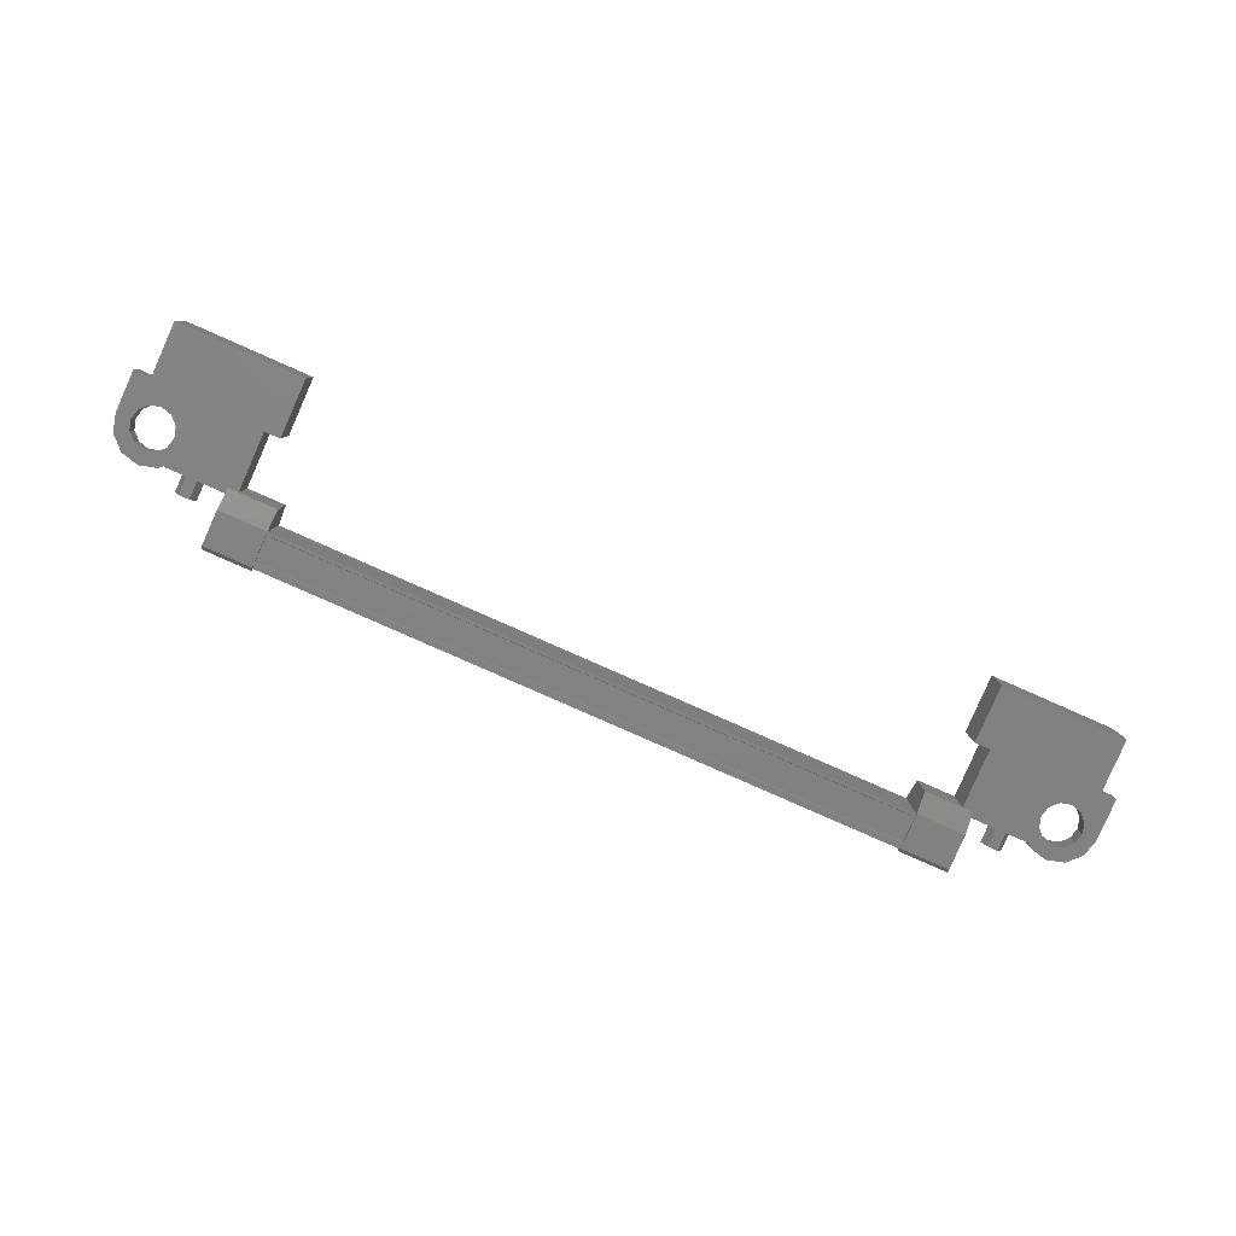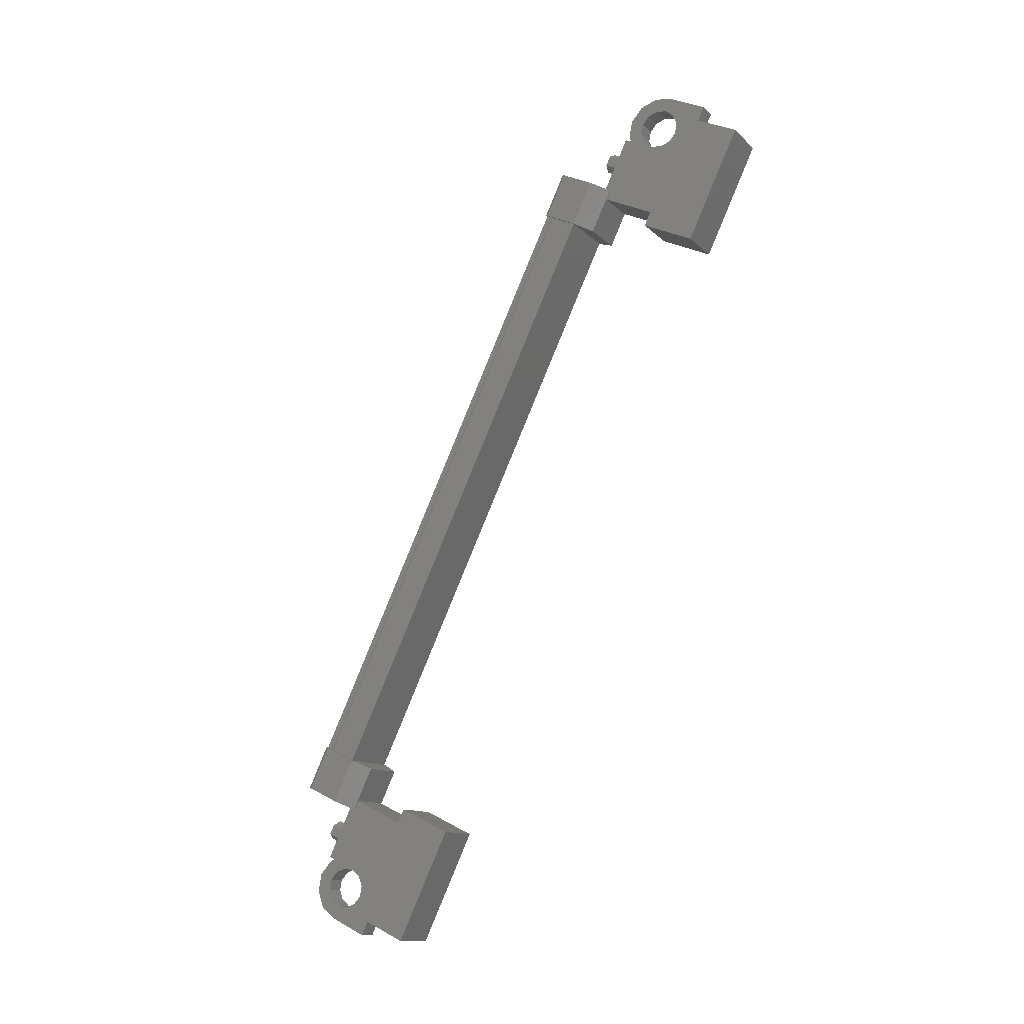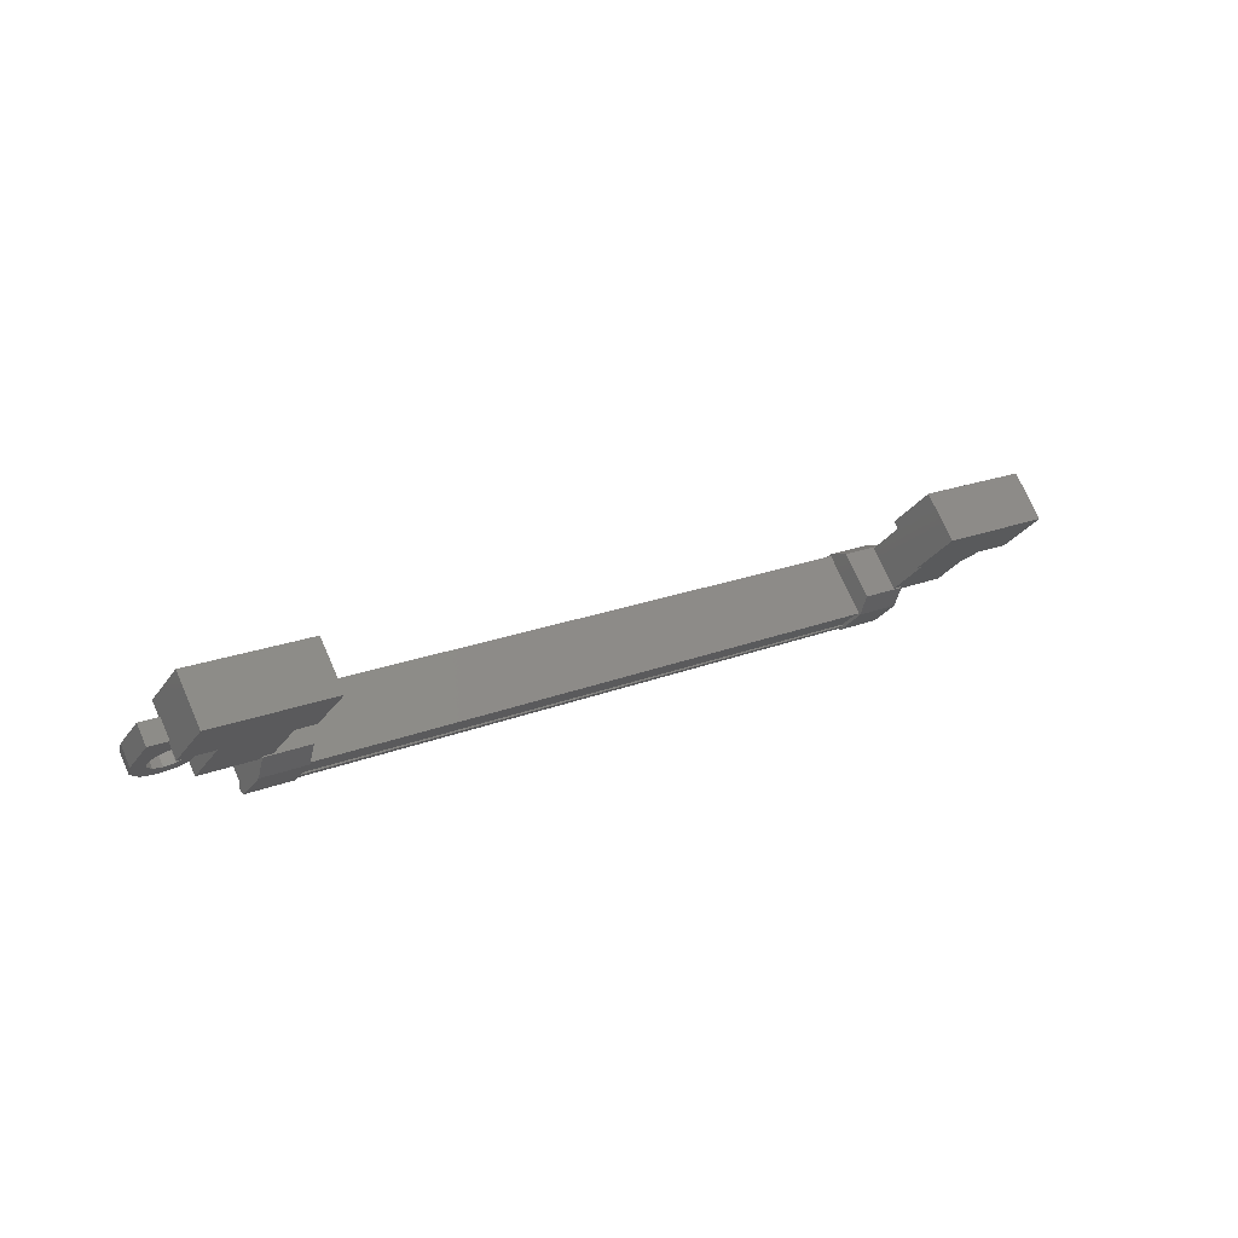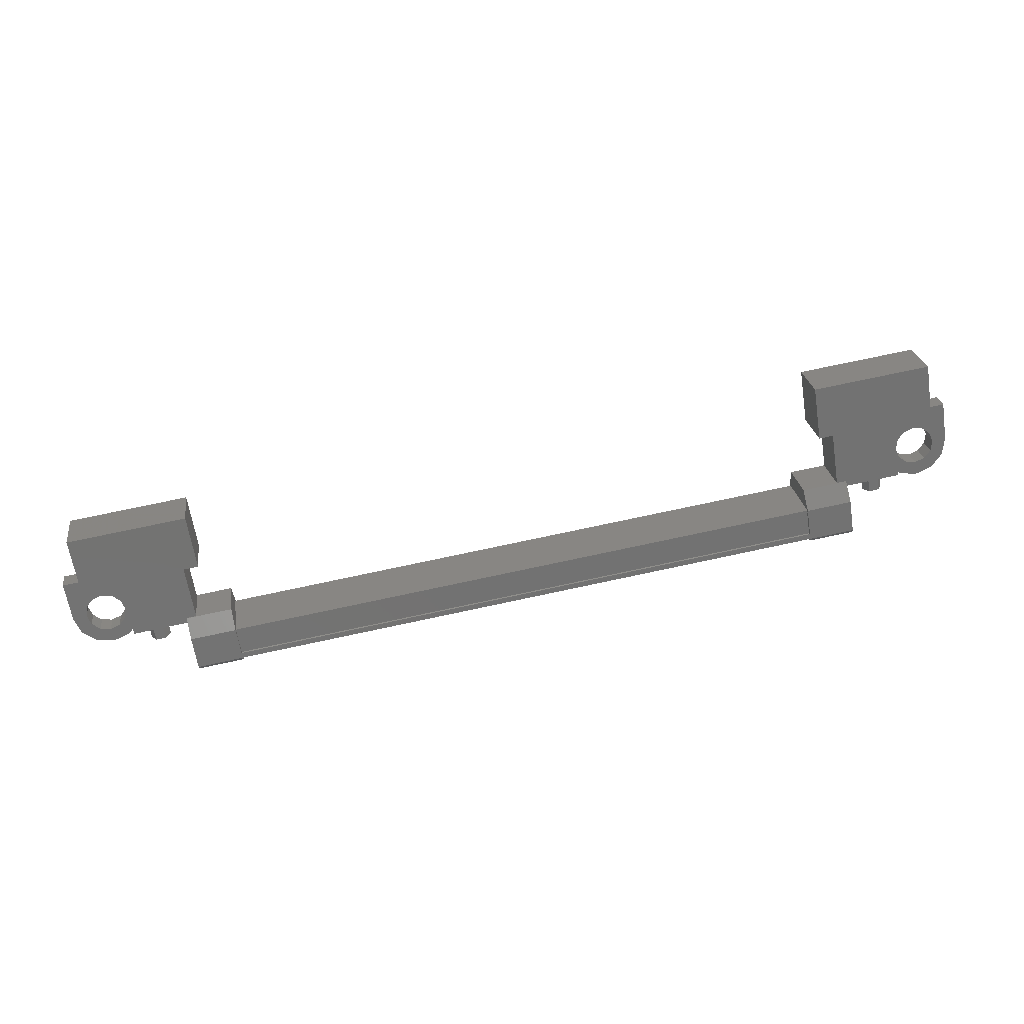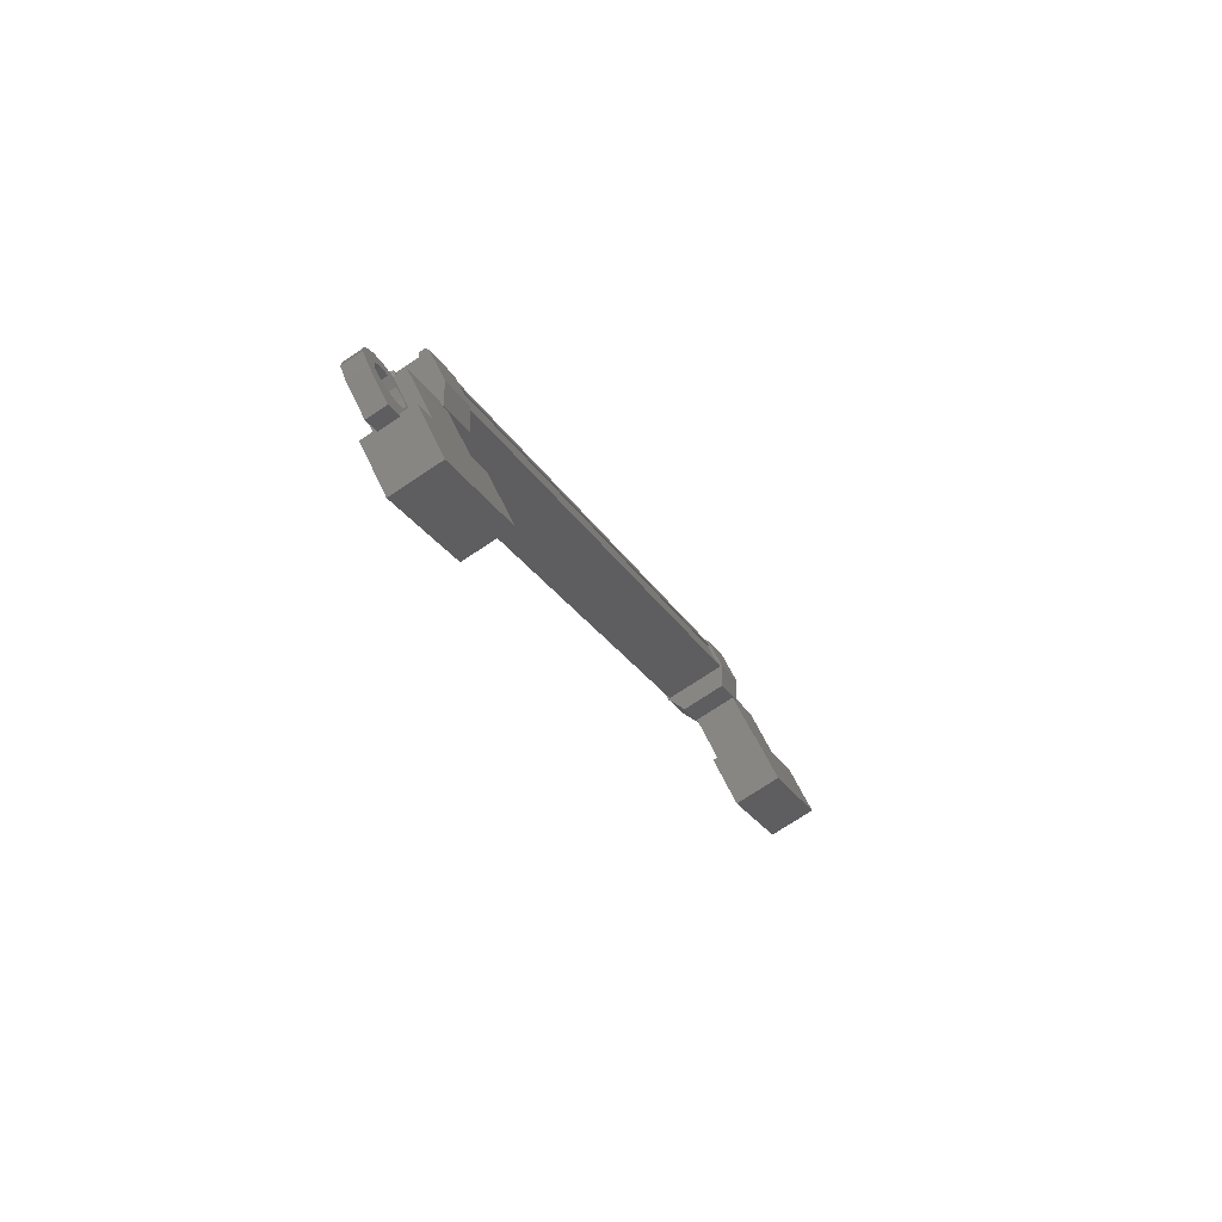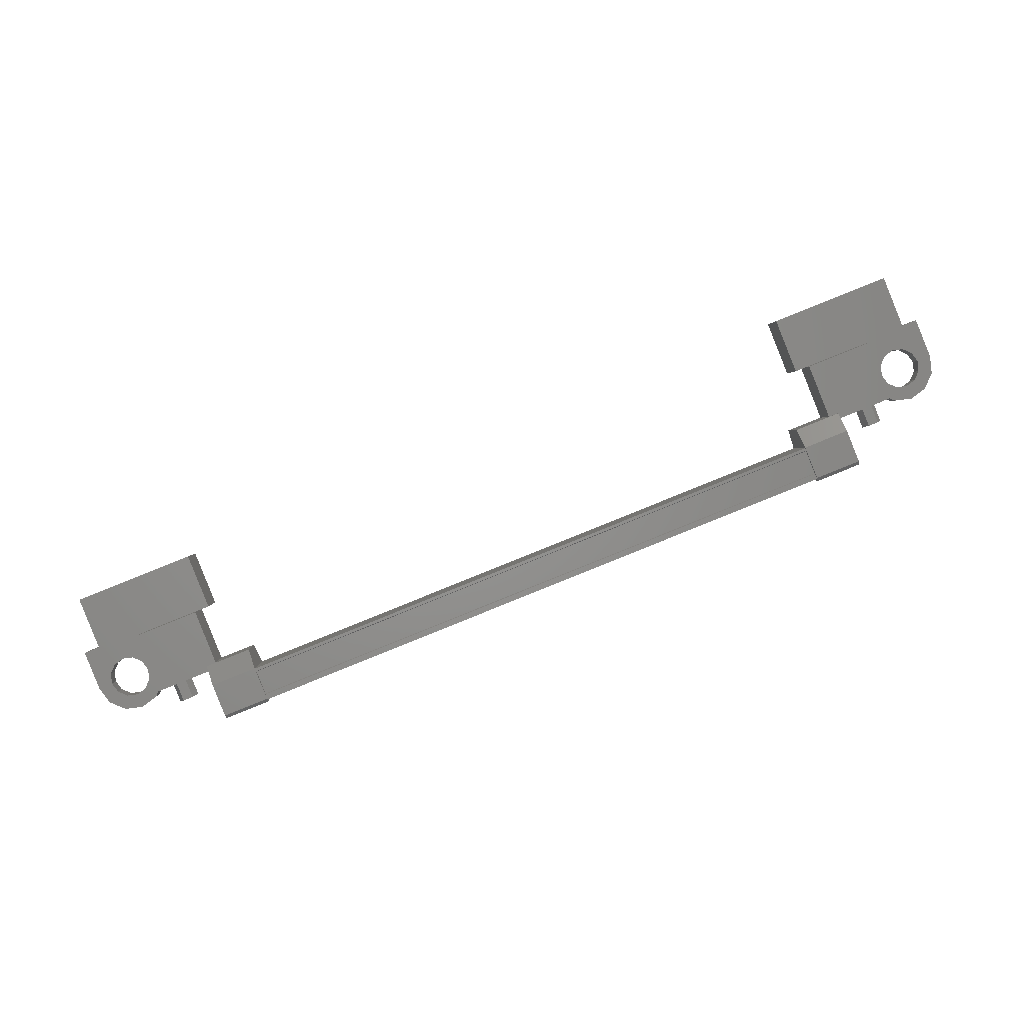
<metadata>
{"format":"stl","ext":"stl","renderer":"f3d","projection":"perspective","resolution":1024,"background":"white","views":[{"elev":69.5,"azim":-158.9,"up":"+Z"},{"elev":77.6,"azim":-67.1,"up":"+Z"},{"elev":0.1,"azim":-36.8,"up":"+Z"},{"elev":-37.2,"azim":4.4,"up":"+Z"},{"elev":-22.7,"azim":-79.5,"up":"+Y"},{"elev":-59.9,"azim":18.8,"up":"+Z"}]}
</metadata>
<code>
# stl→obj: 224 verts, 392 faces
v -167.1 -97.13 103.2
v -167.1 -97.59 103.4
v -167.1 -97.23 103
v -167.2 -97.68 103.2
v -167.4 -97.23 102.9
v -167.4 -97.68 103.1
v -167.5 -97.13 103.1
v -167.6 -97.59 103.3
v -167.5 -97.04 103.3
v -167.5 -97.49 103.5
v -167.2 -97.04 103.4
v -167.3 -97.49 103.6
v -148.8 -97.59 107.1
v -148.7 -97.13 106.9
v -148.6 -97.68 106.9
v -148.6 -97.23 106.7
v -148.4 -97.68 107
v -148.3 -97.23 106.7
v -148.3 -97.59 107.2
v -148.2 -97.13 107
v -148.4 -97.49 107.3
v -148.4 -97.04 107.1
v -148.7 -97.49 107.3
v -148.6 -97.04 107.1
v -148.5 -97.13 106.9
v -167.3 -97.13 103.1
v -166.2 -98.69 104.9
v -165.9 -99.24 103.7
v -169.1 -98.69 104.3
v -168.9 -99.24 103.2
v -169.2 -99.94 104.9
v -169 -100.5 103.8
v -166.1 -100.5 104.3
v -166.3 -99.94 105.4
v -147.4 -99.94 109.2
v -147.2 -100.5 108.1
v -147.3 -98.69 108.6
v -147 -99.24 107.5
v -150.2 -98.69 108
v -150 -99.24 106.9
v -150.1 -100.5 107.5
v -150.3 -99.94 108.6
v -166.2 -96.13 103.7
v -149.7 -96.18 107
v -166.2 -96.18 103.6
v -166.2 -96.32 103.6
v -150.2 -96.76 105.5
v -149.1 -96.86 105.7
v -150.2 -96.86 105.5
v -149.2 -97.62 106.1
v -166.6 -96.89 104.1
v -165.4 -96.13 104
v -166.6 -96.13 103.7
v -165.4 -96.08 103.9
v -149.5 -96.84 105.9
v -149.4 -96.77 105.8
v -166 -96.77 102.5
v -166 -96.82 102.4
v -149.7 -96.84 107.4
v -166.3 -96.84 104
v -149.8 -96.83 107.4
v -166.3 -96.83 104.1
v -149.8 -96.9 107.4
v -149.4 -96.13 107.2
v -149.3 -96.25 107
v -149.4 -96.08 107.1
v -149.3 -96.15 106.9
v -150.5 -96.08 106.8
v -166.3 -96.86 102.3
v -166.3 -96.77 102.5
v -166.3 -96.76 102.3
v -166.3 -96.69 102.4
v -165.1 -96.76 102.5
v -150.3 -96.69 105.6
v -150.3 -96.77 105.7
v -150.3 -97.62 105.8
v -166 -96.84 102.6
v -149.7 -96.32 106.9
v -165.5 -96.89 104.3
v -165.4 -96.25 103.8
v -165.4 -96.15 103.7
v -166.2 -96.28 103.8
v -149.7 -96.28 107.1
v -166.3 -96.26 103.8
v -149.7 -96.26 107.1
v -149.7 -96.13 107.1
v -168 -97.32 103.7
v -166.2 -97.81 103.1
v -167.8 -97.81 102.7
v -167.9 -99.2 103.4
v -168.1 -98.71 104.4
v -166.3 -99.2 103.7
v -166.5 -98.71 104.7
v -166.4 -97.32 104
v -148.1 -97.32 107.7
v -149.7 -97.32 107.4
v -148.2 -98.71 108.4
v -149.8 -98.71 108.1
v -148 -99.2 107.4
v -149.6 -99.2 107.1
v -149.5 -97.81 106.4
v -147.9 -97.81 106.7
v -169.3 -98.23 103
v -169 -98.23 103.1
v -169.1 -98.01 103.5
v -169.2 -98.12 103.2
v -169.4 -98.01 103.4
v -169.5 -98.91 103.9
v -169.4 -99.13 103.4
v -167.8 -98.91 104.2
v -167.7 -99.13 103.8
v -167.7 -98.23 103.3
v -168.1 -98.45 103.4
v -168 -98.23 103.3
v -147.9 -98.23 107.8
v -148.3 -98.01 107.7
v -148.4 -98.91 108.1
v -148.3 -99.13 107.6
v -146.7 -98.91 108.4
v -146.6 -99.13 108
v -146.6 -98.01 108
v -146.6 -98.23 107.5
v -146.8 -98.12 107.7
v -146.9 -98.23 107.5
v -147 -98.01 107.9
v -149.4 -96.82 105.7
v -149.4 -96.95 105.7
v -166 -96.95 102.4
v -149.4 -96.94 105.8
v -166 -96.94 102.5
v -149.5 -97.49 106
v -166 -97.49 102.7
v -149.5 -97.52 106
v -166 -97.52 102.7
v -149.5 -97.58 106
v -166 -97.58 102.7
v -166.3 -96.9 104.1
v -168.2 -98.23 103.8
v -167.7 -98.01 103.8
v -168.1 -98.01 103.7
v -168 -98 103.1
v -167.7 -97.85 103.1
v -168.2 -97.84 103
v -168 -97.57 102.9
v -168.4 -97.78 102.9
v -168.4 -97.47 102.8
v -168.7 -97.84 102.9
v -168.8 -97.57 102.8
v -168.9 -98 103
v -169.2 -97.85 102.8
v -168.9 -98.45 103.2
v -168.8 -98.62 103.3
v -168.5 -98.68 103.4
v -147.8 -98.45 107.4
v -148.2 -98.23 107.2
v -147.9 -98.23 107.3
v -148 -98.01 107.7
v -147.9 -97.79 107.6
v -148.2 -97.63 107.5
v -147.7 -97.62 107.6
v -147.8 -97.35 107.4
v -147.4 -97.56 107.6
v -147.4 -97.25 107.5
v -147.2 -97.62 107.7
v -147 -97.35 107.6
v -147 -97.79 107.8
v -146.7 -97.63 107.8
v -147.1 -98.23 108
v -147.3 -98.4 108.1
v -147.5 -98.46 108
v -149.2 -97.95 106.5
v -150.4 -97.95 106.3
v -150.6 -97.44 107.3
v -149.5 -97.44 107.5
v -149.5 -96.89 107.5
v -150.6 -96.89 107.3
v -150.5 -96.25 106.7
v -149.1 -96.77 105.9
v -149.1 -96.69 105.9
v -149.1 -96.76 105.7
v -150.5 -96.13 106.9
v -150.5 -96.15 106.7
v -166.6 -97.44 104.1
v -165.5 -97.44 104.3
v -165.3 -97.95 103.3
v -166.4 -97.95 103.1
v -166.3 -97.62 102.6
v -165.2 -97.62 102.9
v -165.2 -96.77 102.7
v -166.5 -96.25 103.5
v -166.5 -96.15 103.5
v -166.6 -96.08 103.6
v -165.1 -96.86 102.5
v -165.2 -96.69 102.7
v -147.8 -98 107.2
v -148.1 -97.85 107.1
v -147.6 -97.84 107.1
v -147.7 -97.57 107
v -147.3 -97.78 107.2
v -147.3 -97.47 107
v -147.1 -97.84 107.2
v -146.9 -97.57 107.1
v -146.9 -98 107.4
v -146.6 -97.85 107.3
v -147 -98.45 107.6
v -147.2 -98.62 107.6
v -147.4 -98.68 107.6
v -168.1 -97.79 103.6
v -167.8 -97.63 103.6
v -168.3 -97.62 103.5
v -168.1 -97.35 103.4
v -168.5 -97.56 103.4
v -168.5 -97.25 103.2
v -168.8 -97.62 103.4
v -168.9 -97.35 103.2
v -169 -97.79 103.4
v -169.3 -97.63 103.3
v -169 -98.23 103.6
v -168.9 -98.4 103.7
v -168.6 -98.46 103.8
v -147.8 -98.4 108
v -168.4 -98.4 103.8
v -168.3 -98.62 103.4
v -147.7 -98.62 107.5
f 1 2 3
f 3 2 4
f 4 5 3
f 6 5 4
f 7 5 6
f 6 8 7
f 7 8 9
f 9 8 10
f 10 11 9
f 12 11 10
f 1 11 12
f 12 2 1
f 13 14 15
f 15 14 16
f 16 17 15
f 18 17 16
f 19 17 18
f 18 20 19
f 19 20 21
f 21 20 22
f 22 23 21
f 24 23 22
f 13 23 24
f 24 14 13
f 18 16 25
f 25 16 14
f 14 24 25
f 11 1 26
f 26 1 3
f 3 5 26
f 5 7 26
f 26 7 9
f 9 11 26
f 24 22 25
f 25 22 20
f 20 18 25
f 27 28 29
f 29 28 30
f 30 31 29
f 32 31 30
f 33 31 32
f 32 28 33
f 33 28 34
f 34 28 27
f 27 31 34
f 29 31 27
f 35 36 37
f 37 36 38
f 38 39 37
f 40 39 38
f 41 39 40
f 40 36 41
f 41 36 42
f 42 36 35
f 35 39 42
f 37 39 35
f 40 38 36
f 30 28 32
f 41 42 39
f 33 34 31
f 43 44 45
f 45 44 46
f 47 48 49
f 49 48 50
f 51 52 53
f 53 52 54
f 55 56 57
f 57 56 58
f 59 60 61
f 61 60 62
f 62 63 61
f 64 65 66
f 66 65 67
f 67 68 66
f 69 70 71
f 71 70 72
f 72 73 71
f 74 47 75
f 75 47 49
f 49 76 75
f 50 76 49
f 57 77 55
f 55 77 46
f 46 78 55
f 44 78 46
f 51 79 52
f 52 79 80
f 80 54 52
f 81 54 80
f 82 83 84
f 84 83 85
f 85 43 84
f 86 43 85
f 44 43 86
f 87 88 89
f 89 88 90
f 90 91 89
f 92 91 90
f 93 91 92
f 92 88 93
f 93 88 94
f 94 88 87
f 87 91 94
f 89 91 87
f 95 96 97
f 97 96 98
f 98 99 97
f 100 99 98
f 101 99 100
f 100 96 101
f 101 96 102
f 102 96 95
f 95 99 102
f 97 99 95
f 103 104 105
f 105 104 106
f 106 107 105
f 103 107 106
f 108 107 103
f 103 109 108
f 108 109 110
f 110 109 111
f 111 112 110
f 113 112 111
f 114 112 113
f 115 116 117
f 117 116 118
f 118 119 117
f 120 119 118
f 121 119 120
f 120 122 121
f 121 122 123
f 123 122 124
f 124 125 123
f 121 125 124
f 123 125 121
f 56 126 58
f 58 126 127
f 127 128 58
f 129 128 127
f 130 128 129
f 129 131 130
f 130 131 132
f 132 131 133
f 133 134 132
f 135 134 133
f 136 134 135
f 135 63 136
f 136 63 137
f 137 63 62
f 138 110 139
f 139 110 112
f 112 140 139
f 114 140 112
f 112 140 114
f 114 141 112
f 112 141 142
f 142 141 143
f 143 144 142
f 145 144 143
f 146 144 145
f 145 147 146
f 146 147 148
f 148 147 149
f 149 150 148
f 104 150 149
f 103 150 104
f 104 151 103
f 103 151 109
f 109 151 152
f 152 153 109
f 154 118 155
f 155 118 116
f 116 156 155
f 157 156 116
f 116 156 157
f 157 158 116
f 116 158 159
f 159 158 160
f 160 161 159
f 162 161 160
f 163 161 162
f 162 164 163
f 163 164 165
f 165 164 166
f 166 167 165
f 125 167 166
f 121 167 125
f 125 168 121
f 121 168 119
f 119 168 169
f 169 170 119
f 50 171 76
f 76 171 172
f 172 173 76
f 171 173 172
f 174 173 171
f 171 175 174
f 174 175 173
f 173 175 176
f 176 76 173
f 177 76 176
f 75 76 177
f 177 178 75
f 75 178 74
f 74 178 179
f 179 47 74
f 180 47 179
f 48 47 180
f 180 178 48
f 48 178 50
f 50 178 65
f 65 175 50
f 64 175 65
f 176 175 64
f 64 181 176
f 176 181 177
f 177 181 68
f 68 182 177
f 67 182 68
f 177 182 67
f 67 65 177
f 177 65 178
f 51 183 79
f 79 183 184
f 184 185 79
f 183 185 184
f 186 185 183
f 183 187 186
f 186 187 185
f 185 187 188
f 188 79 185
f 189 79 188
f 80 79 189
f 189 190 80
f 80 190 81
f 81 190 191
f 191 54 81
f 192 54 191
f 53 54 192
f 192 190 53
f 53 190 51
f 51 190 70
f 70 187 51
f 69 187 70
f 188 187 69
f 69 193 188
f 188 193 189
f 189 193 73
f 73 194 189
f 72 194 73
f 189 194 72
f 72 70 189
f 189 70 190
f 156 155 195
f 195 155 196
f 196 197 195
f 198 197 196
f 199 197 198
f 198 200 199
f 199 200 201
f 201 200 202
f 202 203 201
f 204 203 202
f 124 203 204
f 204 122 124
f 124 122 205
f 205 122 120
f 120 206 205
f 207 206 120
f 140 139 208
f 208 139 209
f 209 210 208
f 211 210 209
f 212 210 211
f 211 213 212
f 212 213 214
f 214 213 215
f 215 216 214
f 217 216 215
f 105 216 217
f 217 107 105
f 105 107 218
f 218 107 108
f 108 219 218
f 220 219 108
f 119 170 117
f 117 170 221
f 221 115 117
f 138 222 110
f 110 222 220
f 220 108 110
f 109 153 111
f 111 153 223
f 223 113 111
f 154 224 118
f 118 224 207
f 207 120 118
f 69 71 193
f 193 71 73
f 59 83 60
f 60 83 82
f 68 181 66
f 66 181 64
f 104 103 106
f 51 187 183
f 139 140 138
f 157 116 115
f 103 105 107
f 101 102 99
f 93 94 91
f 121 124 122
f 180 179 178
f 140 112 139
f 50 175 171
f 192 191 190
f 88 92 90
f 100 98 96
f 156 116 155
f 155 156 154
f 224 115 221
f 224 221 207
f 207 221 170
f 170 206 207
f 169 206 170
f 205 206 169
f 169 168 205
f 205 168 124
f 104 105 151
f 151 105 218
f 218 152 151
f 219 152 218
f 153 152 219
f 219 220 153
f 153 220 223
f 223 220 222
f 222 113 223
f 155 116 196
f 196 116 159
f 159 198 196
f 161 198 159
f 200 198 161
f 161 163 200
f 200 163 202
f 202 163 165
f 165 204 202
f 167 204 165
f 122 204 167
f 167 121 122
f 103 107 150
f 150 107 217
f 217 148 150
f 215 148 217
f 146 148 215
f 215 213 146
f 146 213 144
f 144 213 211
f 211 142 144
f 209 142 211
f 112 142 209
f 209 139 112
f 222 138 113
f 113 138 140
f 140 114 113
f 208 114 140
f 141 114 208
f 208 210 141
f 141 210 143
f 143 210 212
f 212 145 143
f 214 145 212
f 147 145 214
f 214 216 147
f 147 216 149
f 149 216 105
f 105 104 149
f 224 154 115
f 115 154 156
f 156 157 115
f 195 157 156
f 158 157 195
f 195 197 158
f 158 197 160
f 160 197 199
f 199 162 160
f 201 162 199
f 164 162 201
f 201 203 164
f 164 203 166
f 166 203 124
f 124 125 166
f 168 125 124

</code>
